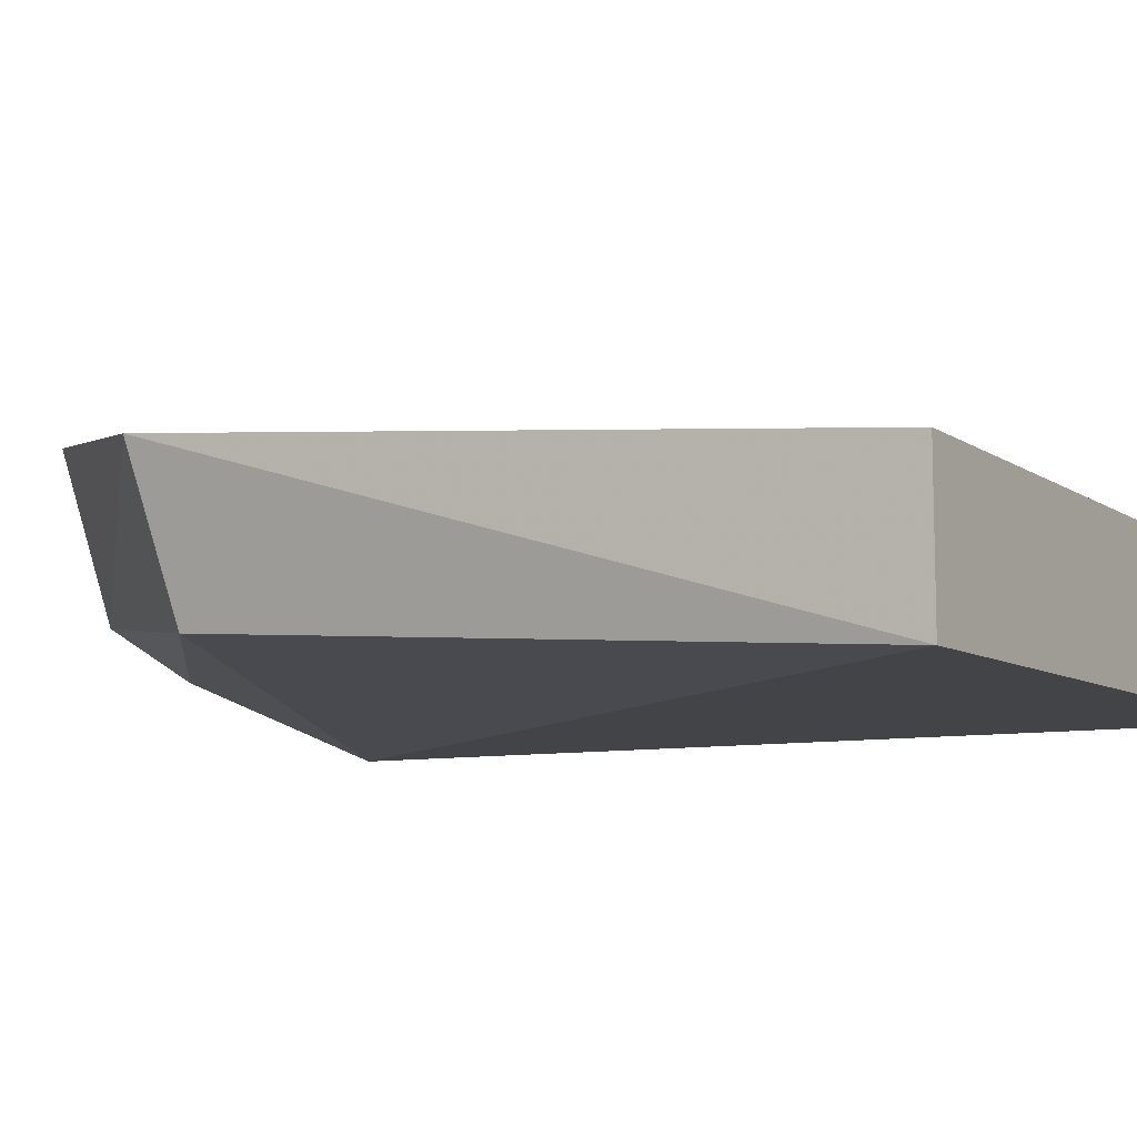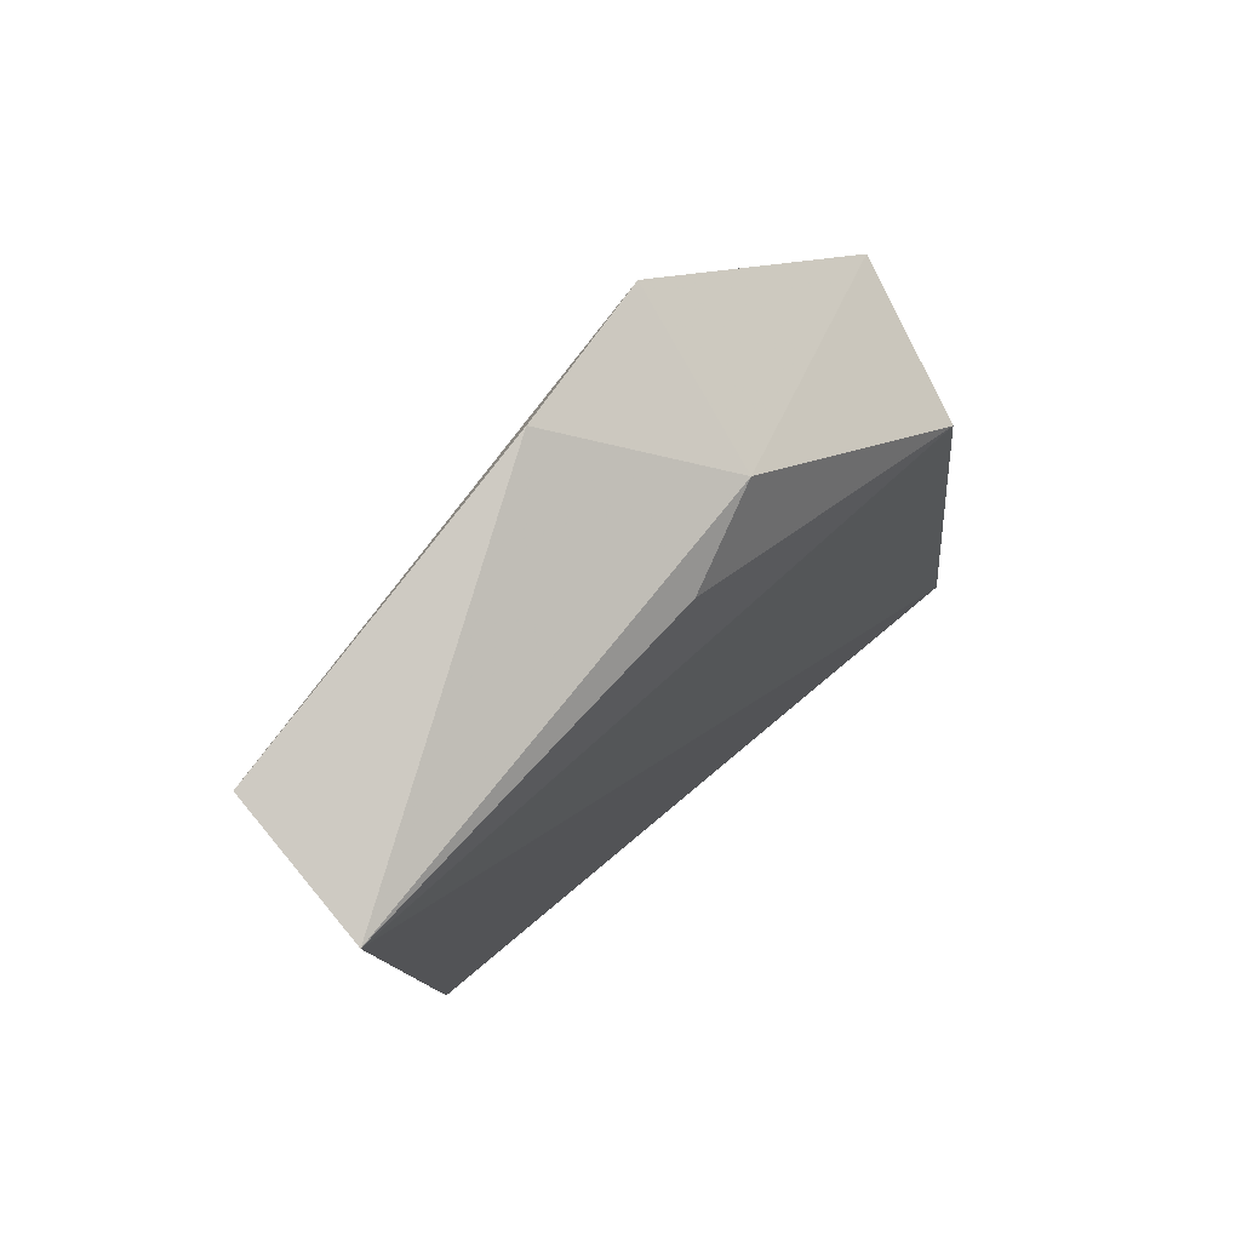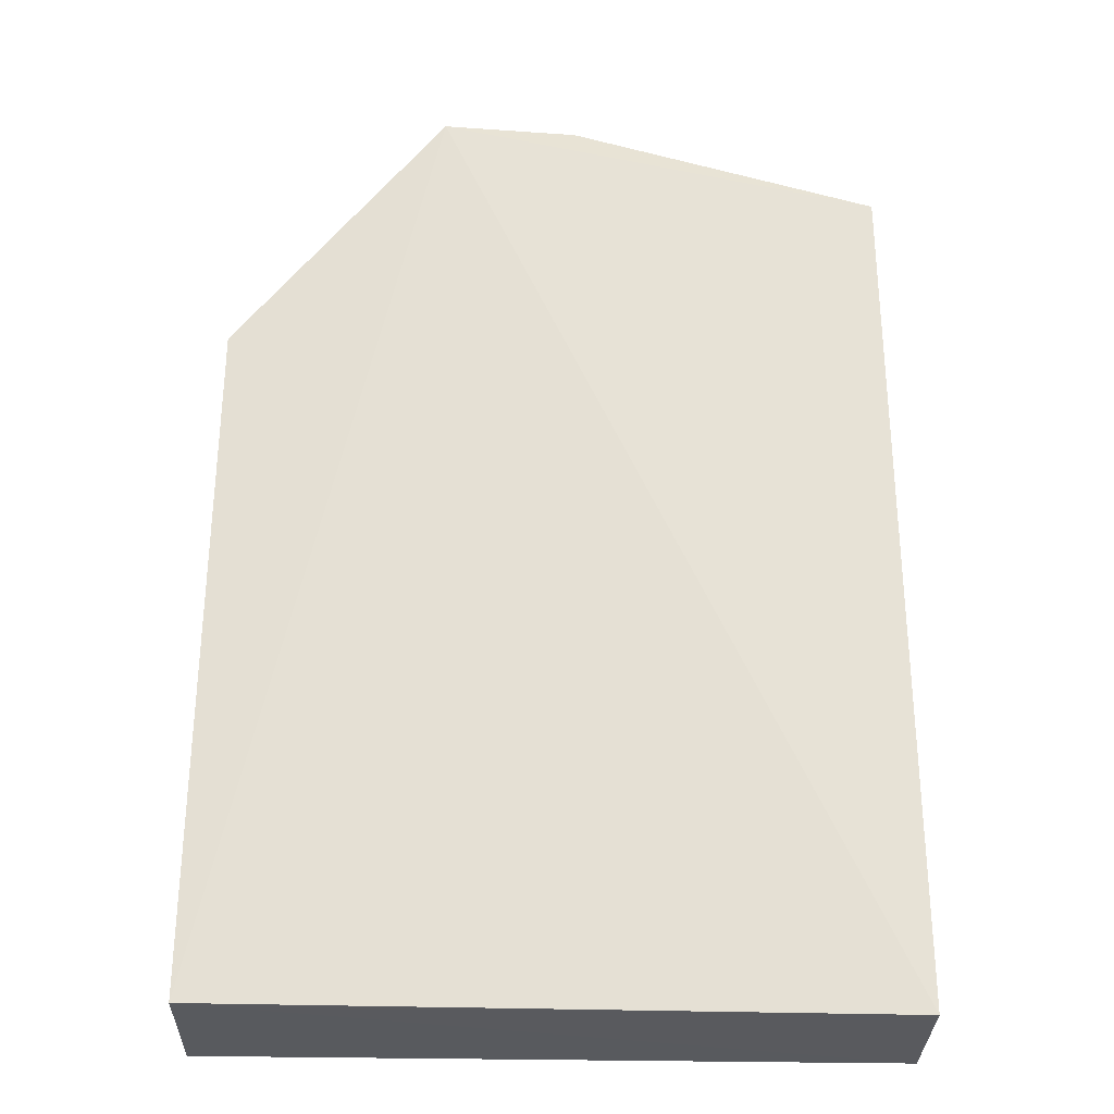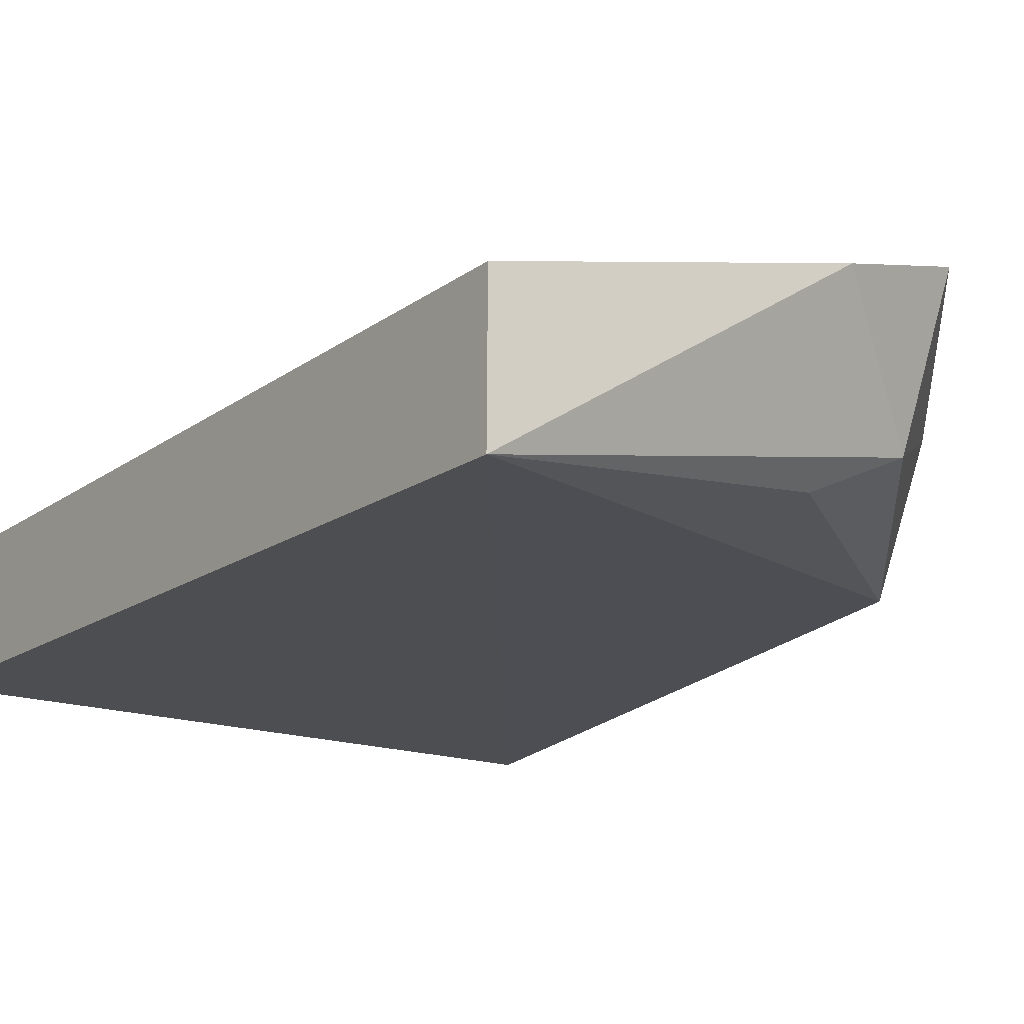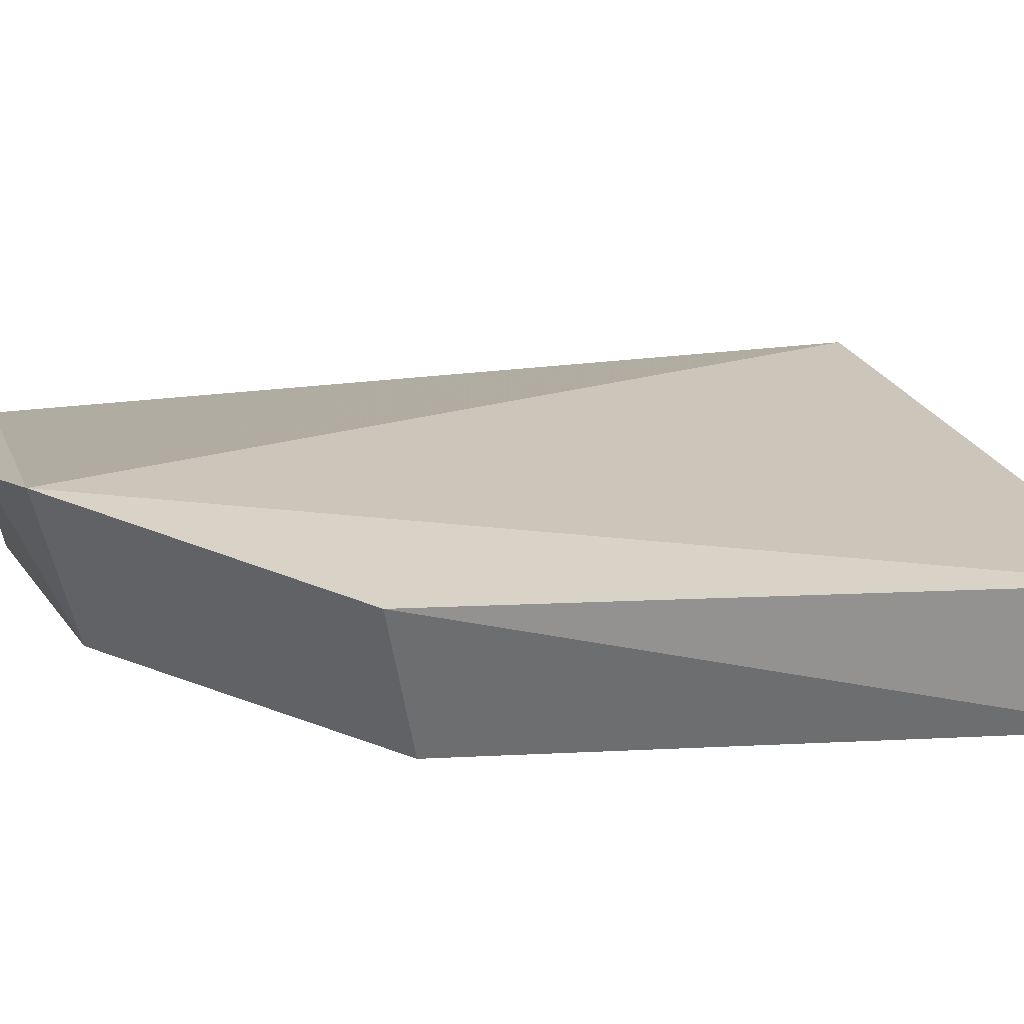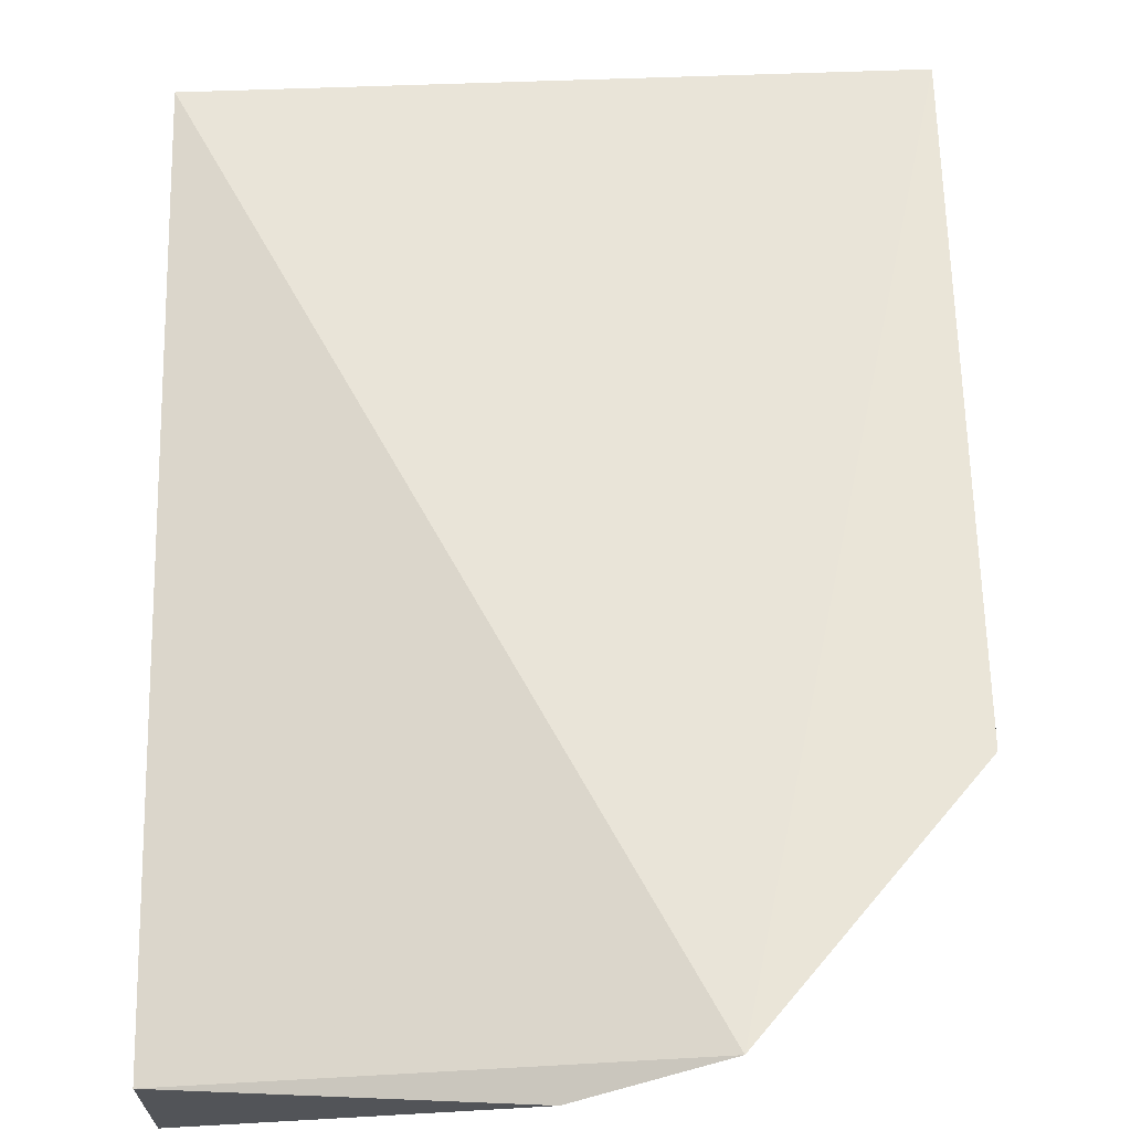
<metadata>
{"format":"obj","ext":"obj","renderer":"f3d","projection":"perspective","resolution":1024,"background":"white","views":[{"elev":-8.0,"azim":-59.4,"up":"+Z"},{"elev":79.7,"azim":140.2,"up":"+Y"},{"elev":-30.9,"azim":-1.8,"up":"+Y"},{"elev":-16.7,"azim":143.8,"up":"+Z"},{"elev":23.1,"azim":-106.4,"up":"+Z"},{"elev":66.3,"azim":178.6,"up":"+Z"}]}
</metadata>
<code>
v -0.09864 0.09866 -0.02066
v -0.09848 0.09848 -0.04654
v -0.09855 0.2805 -0.0176
v -0.1908 0.2825 0.003128
v -0.235 0.09856 -0.01842
v -0.2268 0.2268 -0.0366
v -0.09848 0.2803 -0.04654
v -0.2348 0.09848 -0.04654
v -0.2333 0.2333 -0.005875
v -0.1859 0.2747 -0.02885
v -0.1636 0.2876 -0.004537
v -0.1684 0.2708 -0.03705
f 1 2 3
f 1 3 4
f 5 2 1
f 5 1 4
f 7 3 2
f 8 2 5
f 8 7 2
f 8 6 7
f 9 5 4
f 9 8 5
f 9 6 8
f 10 9 4
f 10 6 9
f 11 4 3
f 11 3 7
f 11 10 4
f 11 7 10
f 12 10 7
f 12 7 6
f 12 6 10

</code>
